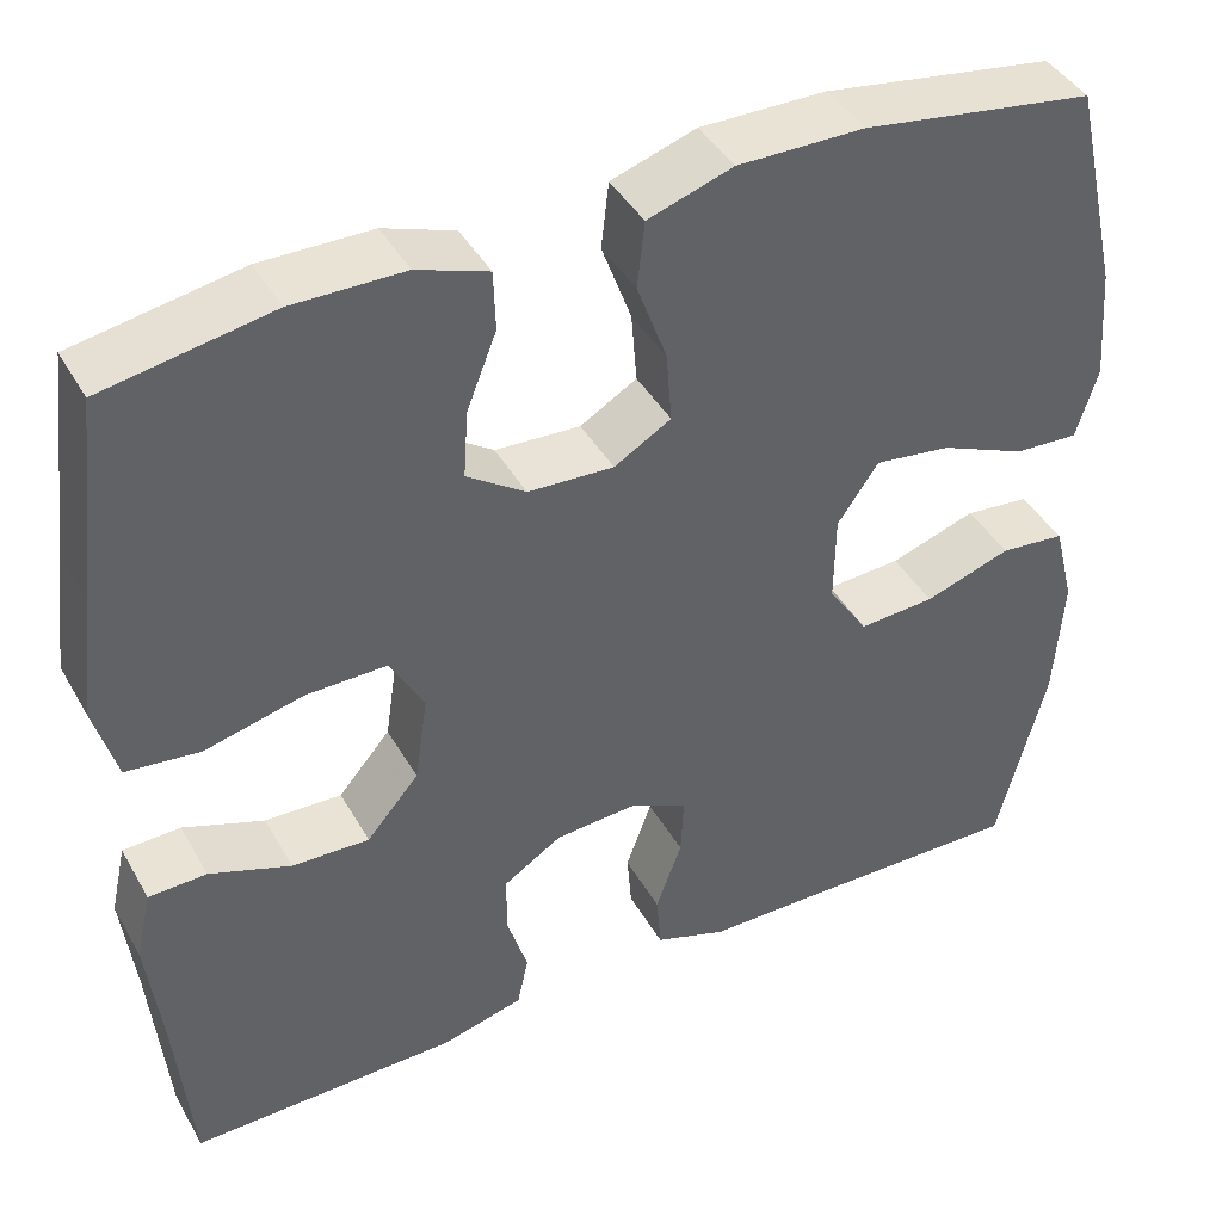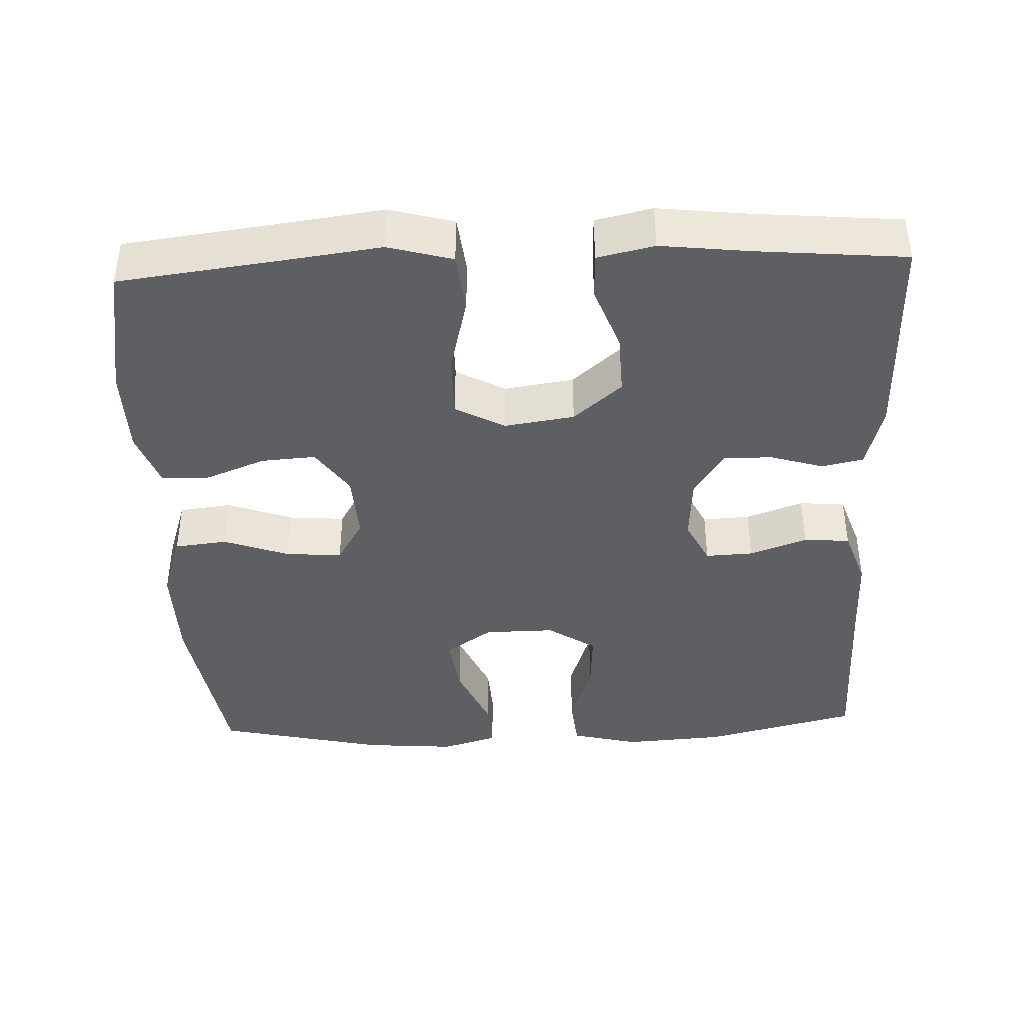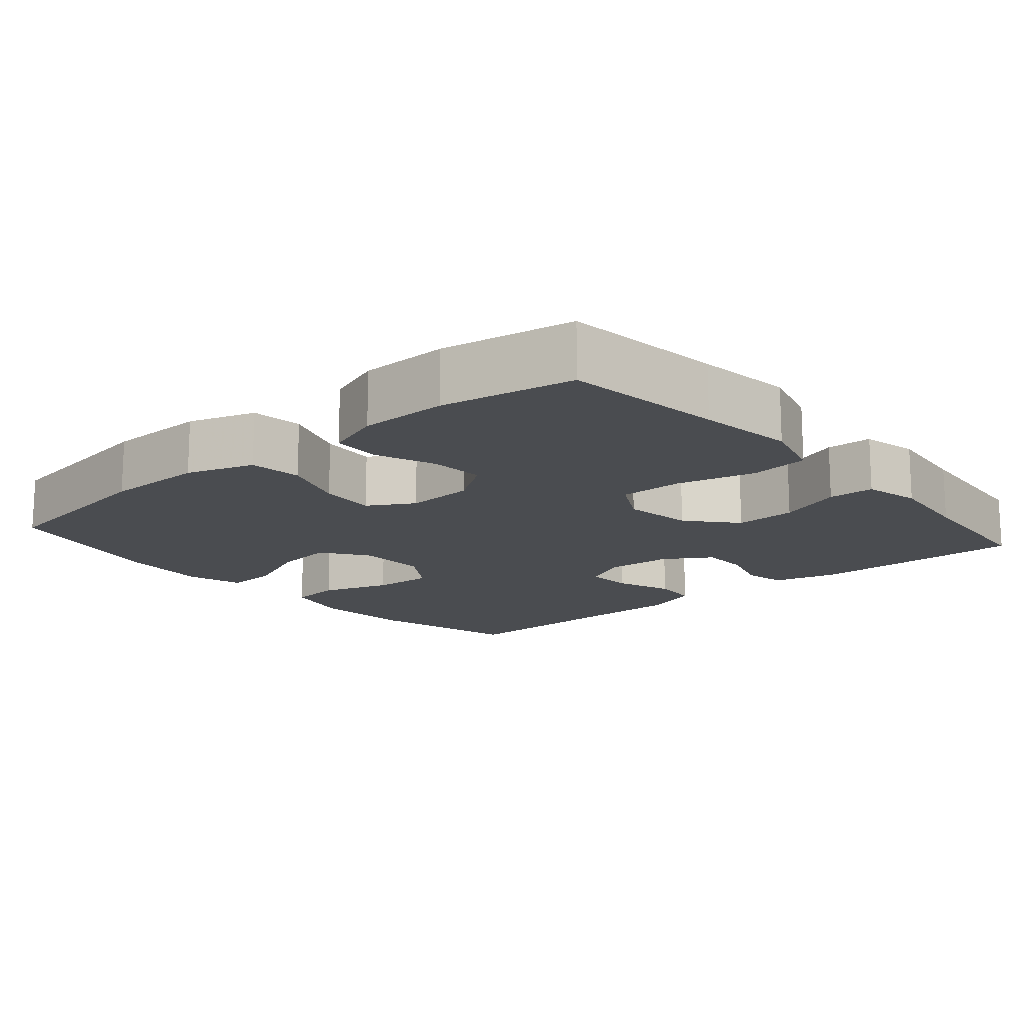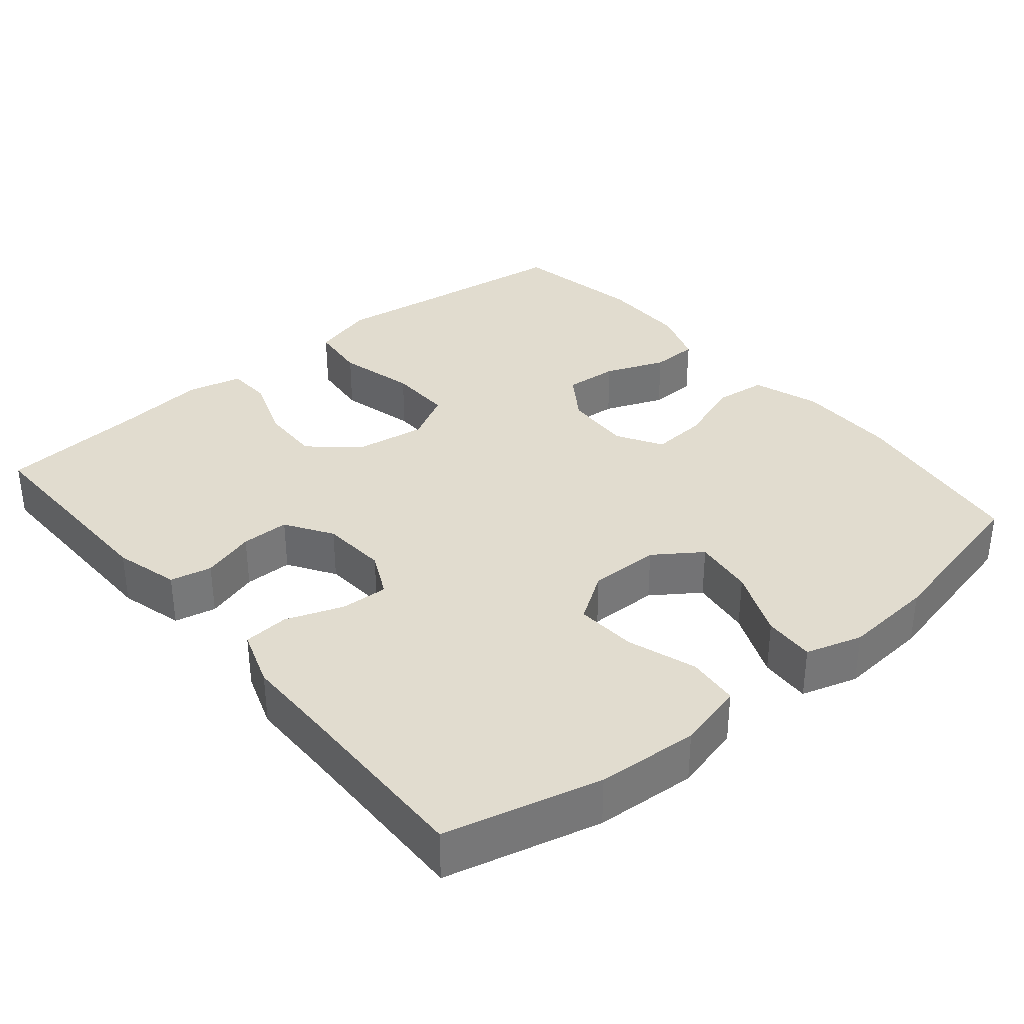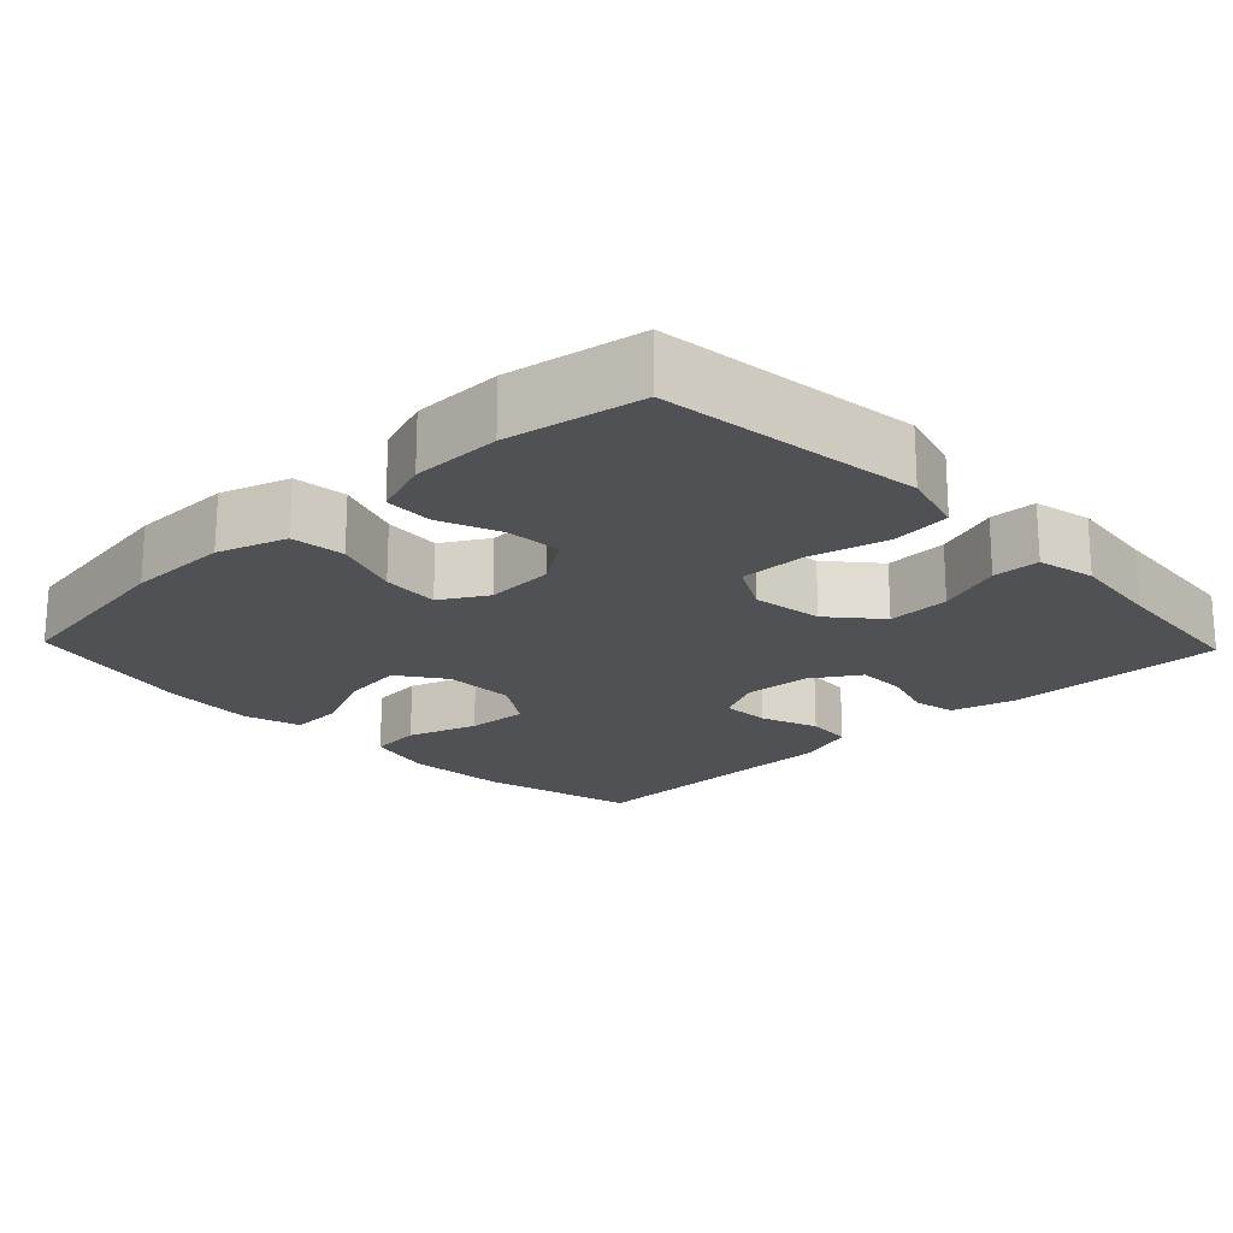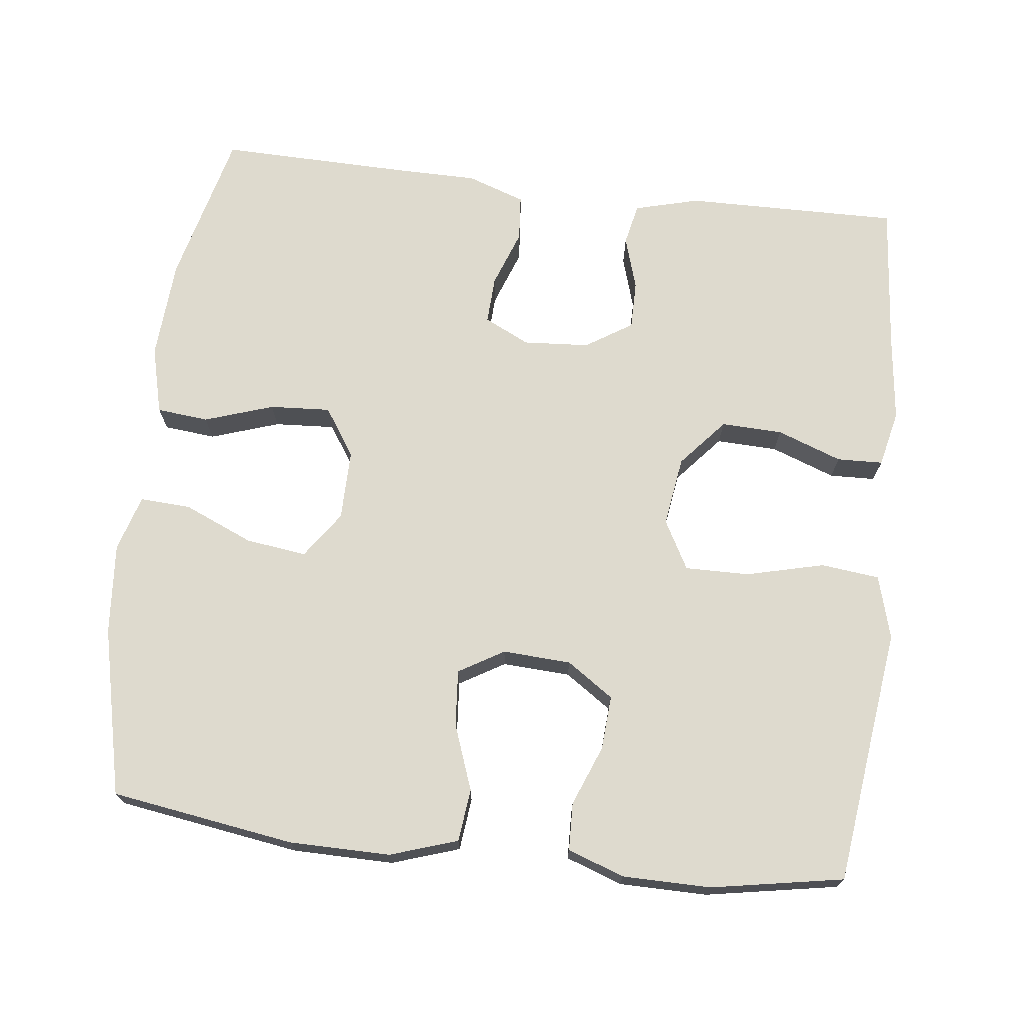
<metadata>
{"format":"obj","ext":"obj","renderer":"f3d","projection":"perspective","resolution":1024,"background":"white","views":[{"elev":42.2,"azim":152.4,"up":"+Z"},{"elev":-40.4,"azim":92.4,"up":"+Y"},{"elev":-15.1,"azim":40.7,"up":"+Y"},{"elev":34.4,"azim":-129.9,"up":"+Y"},{"elev":-19.9,"azim":43.8,"up":"+Y"},{"elev":71.3,"azim":6.7,"up":"+Y"}]}
</metadata>
<code>
v 0.5 0.07 0.5
v 0.527 0.07 0.284
v 0.544 0.07 0.154
v 0.52 0.07 0.068
v 0.441 0.07 0.059
v 0.336 0.07 0.085
v 0.249 0.07 0.086
v 0.213 0.07 0.02
v 0.227 0.07 -0.074
v 0.283 0.07 -0.139
v 0.366 0.07 -0.136
v 0.453 0.07 -0.104
v 0.515 0.07 -0.106
v 0.532 0.07 -0.182
v 0.518 0.07 -0.301
v 0.5 0.07 -0.5
v 0.211 0.07 -0.496
v 0.124 0.07 -0.473
v 0.112 0.07 -0.417
v 0.134 0.07 -0.345
v 0.134 0.07 -0.28
v 0.071 0.07 -0.24
v -0.018 0.07 -0.234
v -0.079 0.07 -0.264
v -0.076 0.07 -0.328
v -0.048 0.07 -0.405
v -0.053 0.07 -0.467
v -0.131 0.07 -0.494
v -0.251 0.07 -0.495
v -0.5 0.07 -0.5
v -0.552 0.07 -0.292
v -0.561 0.07 -0.156
v -0.538 0.07 -0.065
v -0.468 0.07 -0.058
v -0.375 0.07 -0.089
v -0.293 0.07 -0.094
v -0.25 0.07 -0.029
v -0.251 0.07 0.066
v -0.295 0.07 0.129
v -0.377 0.07 0.118
v -0.47 0.07 0.078
v -0.539 0.07 0.074
v -0.562 0.07 0.15
v -0.552 0.07 0.273
v -0.5 0.07 0.5
v -0.252 0.07 0.538
v -0.116 0.07 0.539
v -0.025 0.07 0.509
v -0.017 0.07 0.438
v -0.049 0.07 0.35
v -0.055 0.07 0.274
v 0.006 0.07 0.238
v 0.098 0.07 0.243
v 0.161 0.07 0.286
v 0.156 0.07 0.359
v 0.124 0.07 0.44
v 0.126 0.07 0.504
v 0.202 0.07 0.531
v 0.321 0.07 0.532
v 0.5 0 0.5
v 0.527 0 0.284
v 0.544 0 0.154
v 0.52 0 0.068
v 0.441 0 0.059
v 0.336 0 0.085
v 0.249 0 0.086
v 0.213 0 0.02
v 0.227 0 -0.074
v 0.283 0 -0.139
v 0.366 0 -0.136
v 0.453 0 -0.104
v 0.515 0 -0.106
v 0.532 0 -0.182
v 0.518 0 -0.301
v 0.5 0 -0.5
v 0.211 0 -0.496
v 0.124 0 -0.473
v 0.112 0 -0.417
v 0.134 0 -0.345
v 0.134 0 -0.28
v 0.071 0 -0.24
v -0.018 0 -0.234
v -0.079 0 -0.264
v -0.076 0 -0.328
v -0.048 0 -0.405
v -0.053 0 -0.467
v -0.131 0 -0.494
v -0.251 0 -0.495
v -0.5 0 -0.5
v -0.552 0 -0.292
v -0.561 0 -0.156
v -0.538 0 -0.065
v -0.468 0 -0.058
v -0.375 0 -0.089
v -0.293 0 -0.094
v -0.25 0 -0.029
v -0.251 0 0.066
v -0.295 0 0.129
v -0.377 0 0.118
v -0.47 0 0.078
v -0.539 0 0.074
v -0.562 0 0.15
v -0.552 0 0.273
v -0.5 0 0.5
v -0.252 0 0.538
v -0.116 0 0.539
v -0.025 0 0.509
v -0.017 0 0.438
v -0.049 0 0.35
v -0.055 0 0.274
v 0.006 0 0.238
v 0.098 0 0.243
v 0.161 0 0.286
v 0.156 0 0.359
v 0.124 0 0.44
v 0.126 0 0.504
v 0.202 0 0.531
v 0.321 0 0.532
f 58 59 1 2
f 55 56 57 58
f 54 55 58 2
f 53 54 2 3
f 52 53 3 4
f 47 48 49 50
f 47 50 51
f 46 47 51
f 45 46 51
f 44 45 51 52
f 40 41 42 43
f 39 40 43 44
f 32 33 34 35
f 32 35 36
f 29 30 31 32
f 29 32 36
f 28 29 36 37
f 25 26 27 28
f 24 25 28 37
f 17 18 19 20
f 15 16 17 20
f 15 20 21
f 14 15 21 22
f 11 12 13 14
f 10 11 14 22
f 52 4 5 6
f 39 44 52 6
f 23 24 37 38
f 9 10 22 23
f 8 9 23 38
f 7 8 38 39
f 6 7 39
f 61 60 118 117
f 117 116 115 114
f 61 117 114 113
f 62 61 113 112
f 63 62 112 111
f 109 108 107 106
f 110 109 106
f 110 106 105
f 110 105 104
f 111 110 104 103
f 102 101 100 99
f 103 102 99 98
f 94 93 92 91
f 95 94 91
f 91 90 89 88
f 95 91 88
f 96 95 88 87
f 87 86 85 84
f 96 87 84 83
f 79 78 77 76
f 79 76 75 74
f 80 79 74
f 81 80 74 73
f 73 72 71 70
f 81 73 70 69
f 65 64 63 111
f 65 111 103 98
f 97 96 83 82
f 82 81 69 68
f 97 82 68 67
f 98 97 67 66
f 98 66 65
f 1 60 61 2
f 2 61 62 3
f 3 62 63 4
f 4 63 64 5
f 5 64 65 6
f 6 65 66 7
f 7 66 67 8
f 8 67 68 9
f 9 68 69 10
f 10 69 70 11
f 11 70 71 12
f 12 71 72 13
f 13 72 73 14
f 14 73 74 15
f 15 74 75 16
f 16 75 76 17
f 17 76 77 18
f 18 77 78 19
f 19 78 79 20
f 20 79 80 21
f 21 80 81 22
f 22 81 82 23
f 23 82 83 24
f 24 83 84 25
f 25 84 85 26
f 26 85 86 27
f 27 86 87 28
f 28 87 88 29
f 29 88 89 30
f 30 89 90 31
f 31 90 91 32
f 32 91 92 33
f 33 92 93 34
f 34 93 94 35
f 35 94 95 36
f 36 95 96 37
f 37 96 97 38
f 38 97 98 39
f 39 98 99 40
f 40 99 100 41
f 41 100 101 42
f 42 101 102 43
f 43 102 103 44
f 44 103 104 45
f 45 104 105 46
f 46 105 106 47
f 47 106 107 48
f 48 107 108 49
f 49 108 109 50
f 50 109 110 51
f 51 110 111 52
f 52 111 112 53
f 53 112 113 54
f 54 113 114 55
f 55 114 115 56
f 56 115 116 57
f 57 116 117 58
f 58 117 118 59
f 59 118 60 1

</code>
